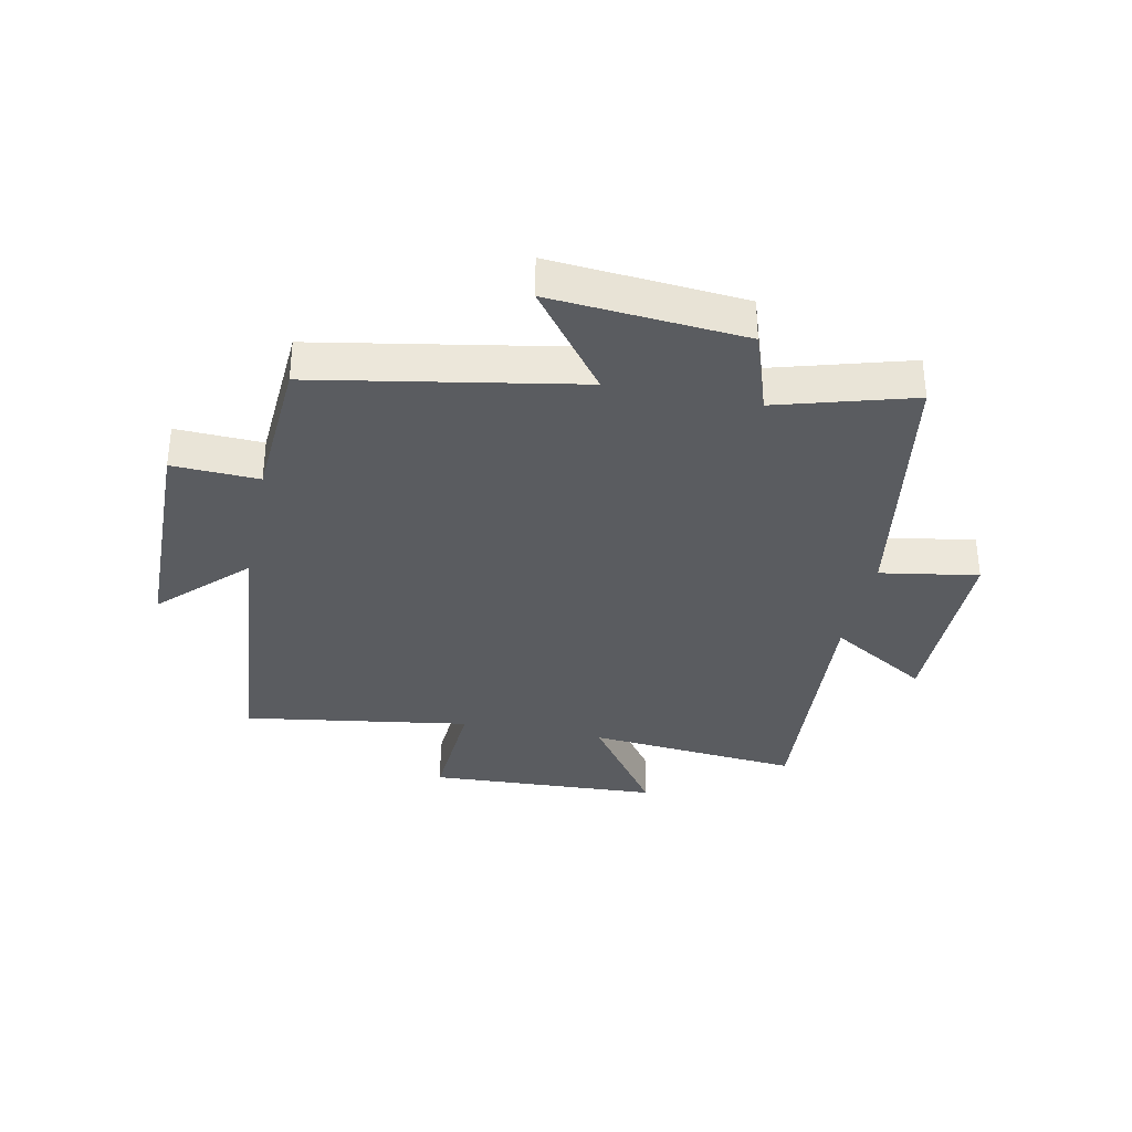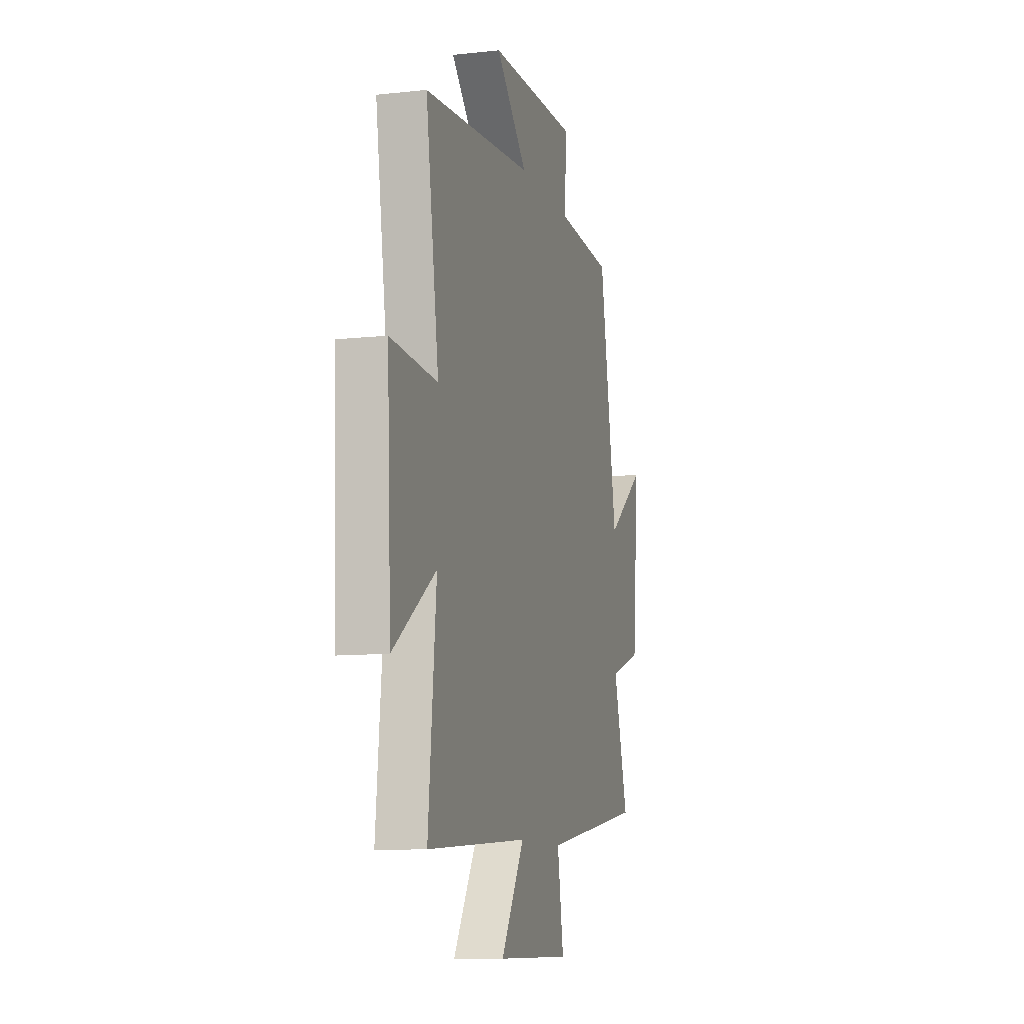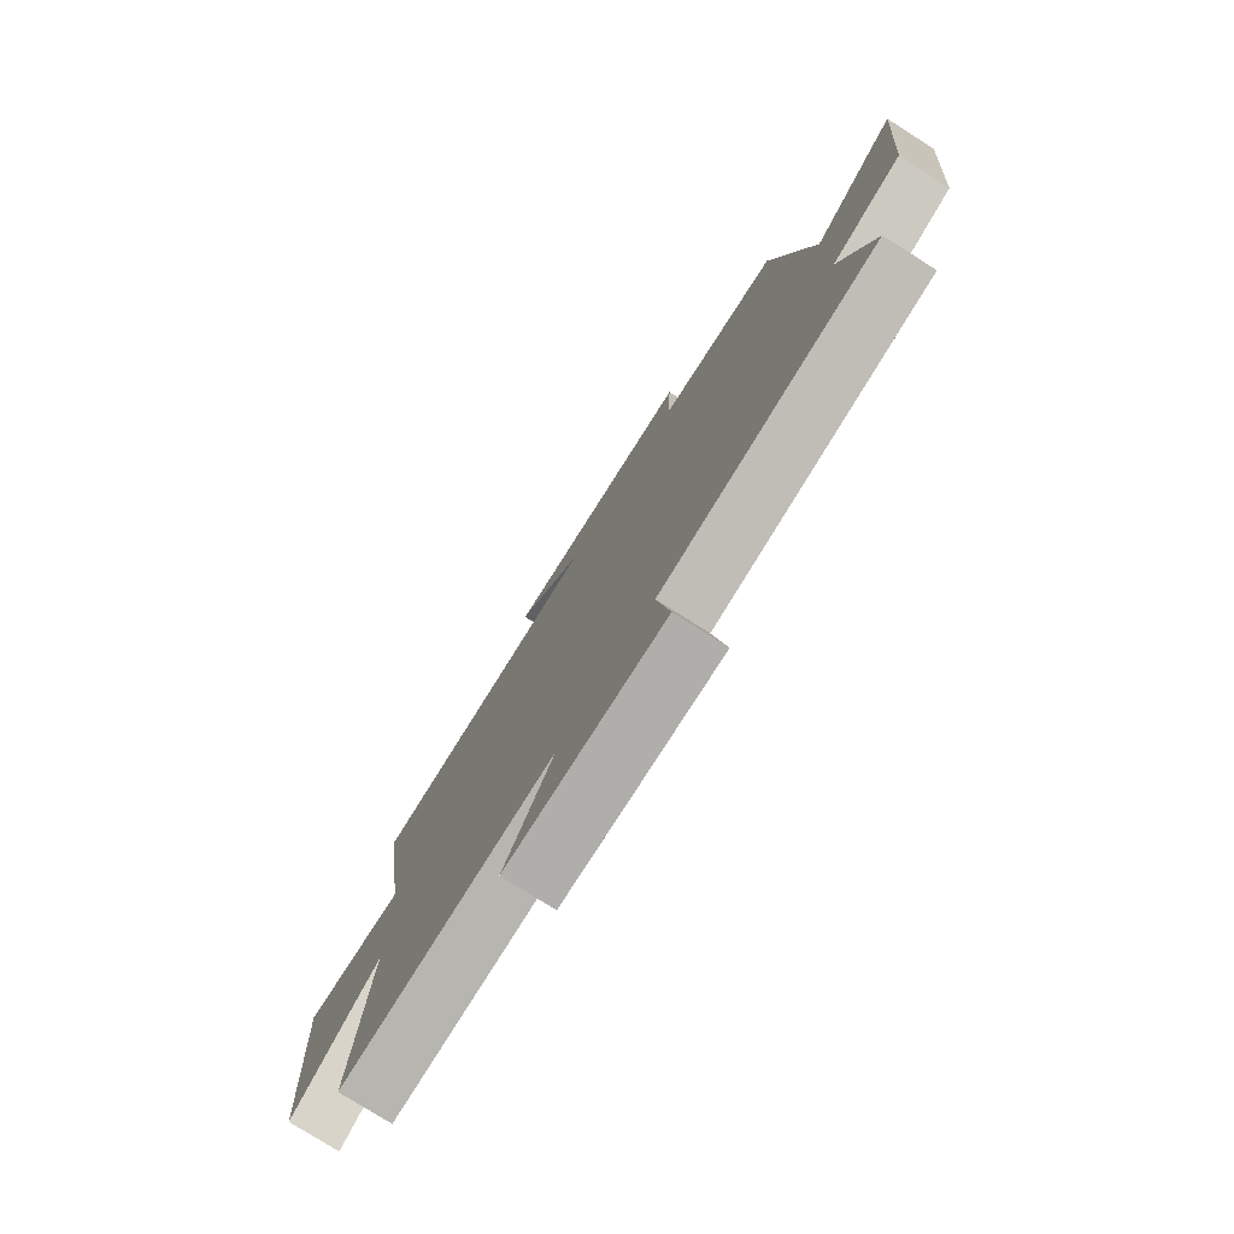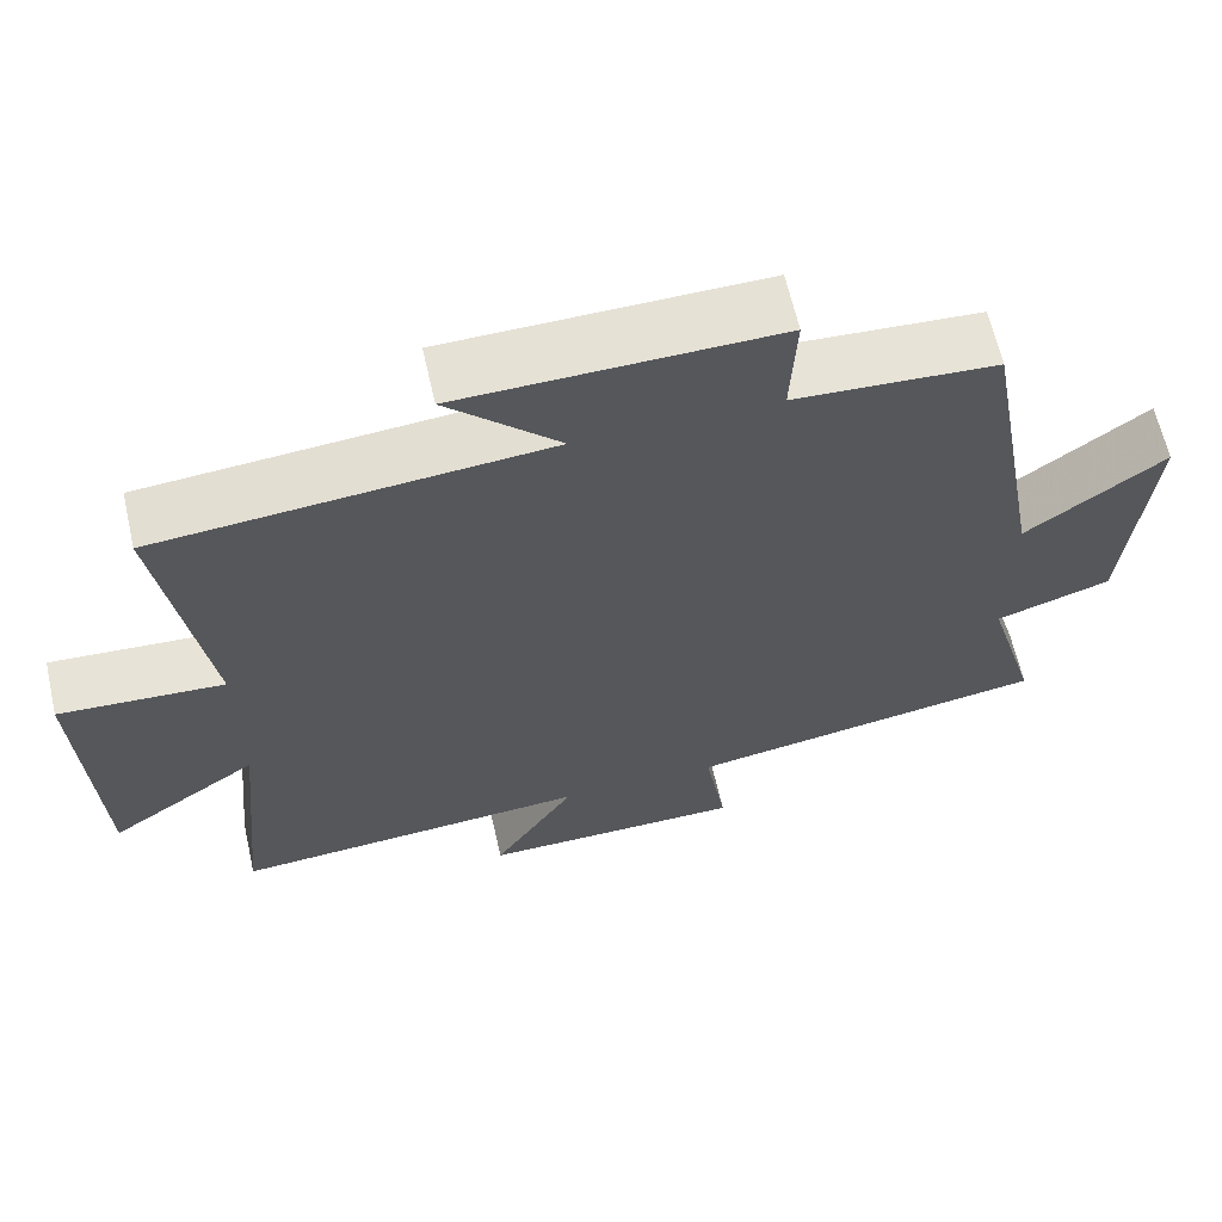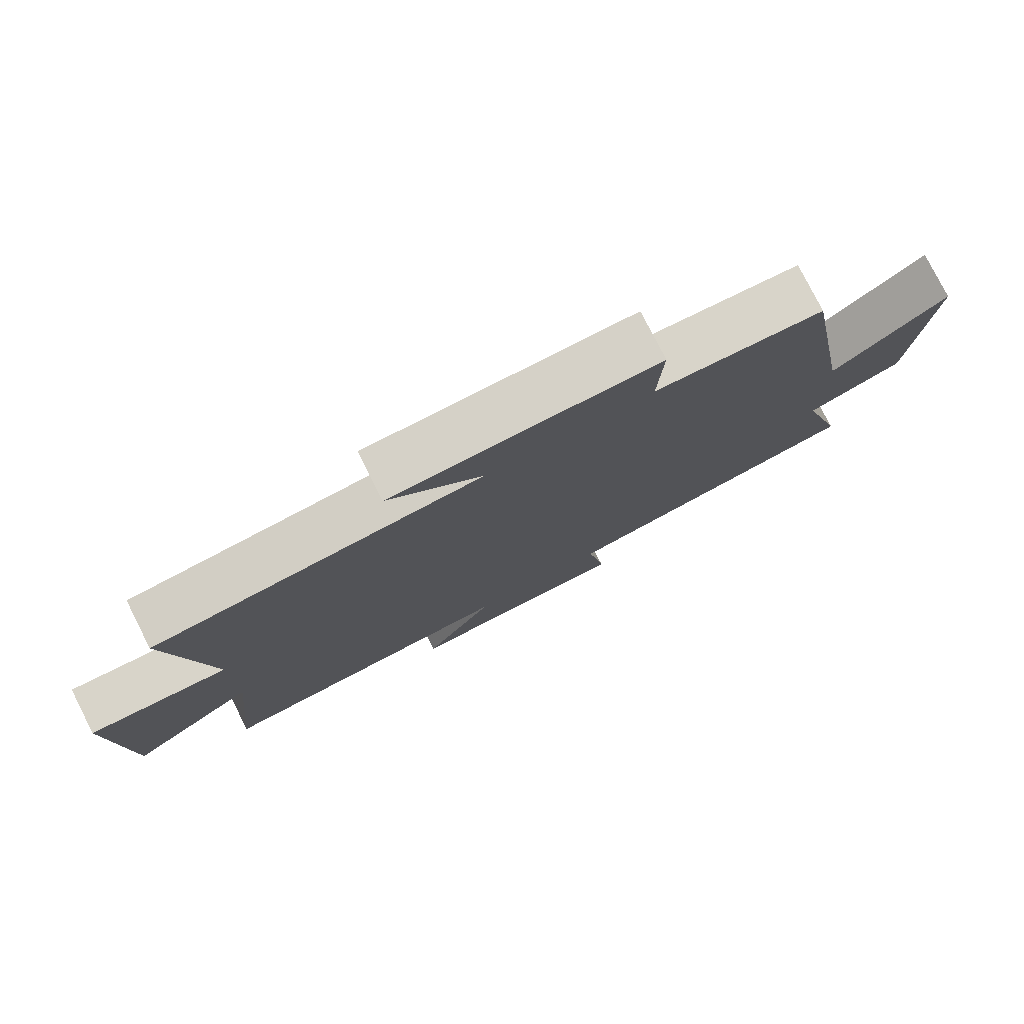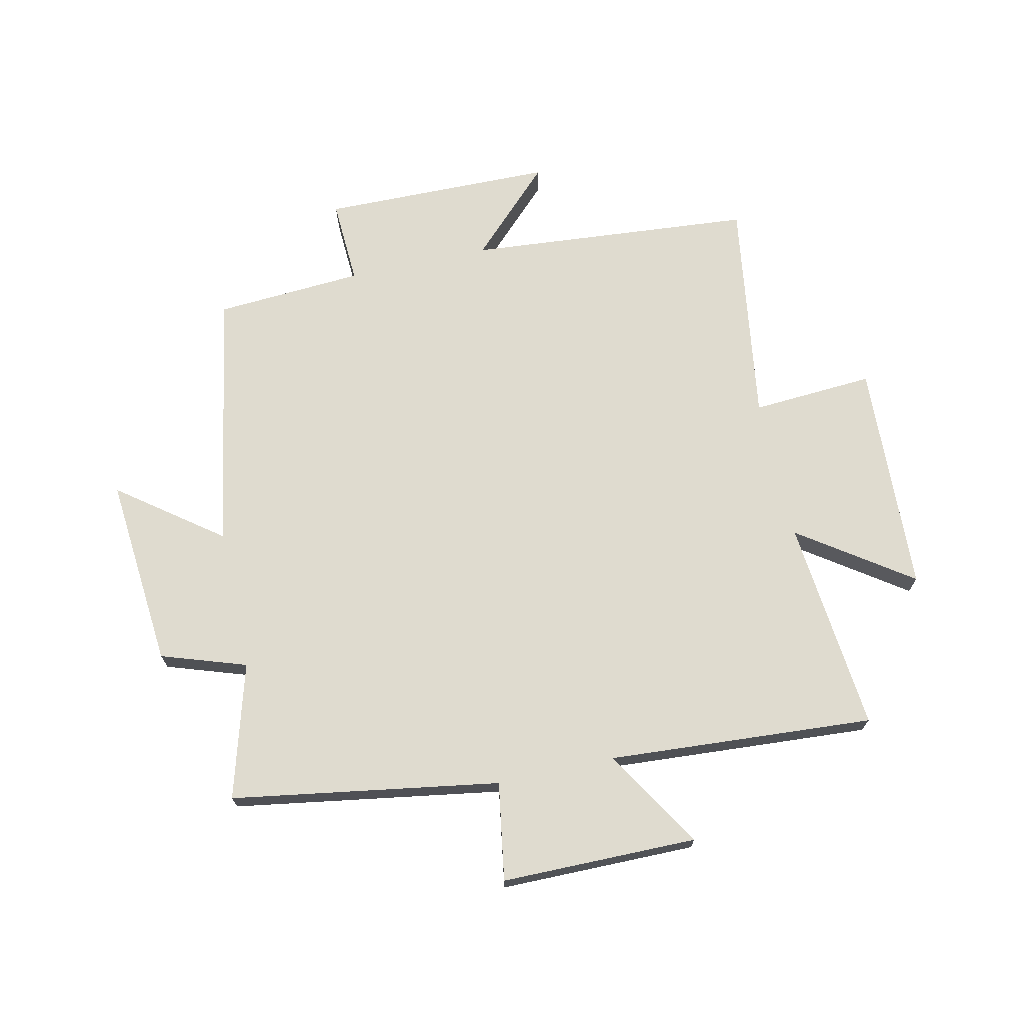
<metadata>
{"format":"obj","ext":"obj","renderer":"f3d","projection":"perspective","resolution":1024,"background":"white","views":[{"elev":-34.1,"azim":78.5,"up":"+Y"},{"elev":-10.1,"azim":-74.3,"up":"+Z"},{"elev":-77.3,"azim":57.6,"up":"+Z"},{"elev":64.0,"azim":-12.8,"up":"+Z"},{"elev":78.4,"azim":-26.9,"up":"+Z"},{"elev":70.3,"azim":167.5,"up":"+Y"}]}
</metadata>
<code>
v 0.422 0.07 0.484
v 0.5 0.07 0.044
v 0.671 0.07 0.172
v 0.643 0.07 -0.152
v 0.5 0.07 -0.2
v 0.565 0.07 -0.427
v 0.114 0.07 -0.5
v 0.141 0.07 -0.665
v -0.189 0.07 -0.667
v -0.086 0.07 -0.5
v -0.535 0.07 -0.531
v -0.5 0.07 -0.171
v -0.688 0.07 -0.302
v -0.706 0.07 0.09
v -0.5 0.07 0.077
v -0.557 0.07 0.459
v -0.074 0.07 0.5
v -0.213 0.07 0.639
v 0.179 0.07 0.645
v 0.172 0.07 0.5
v 0.422 0 0.484
v 0.5 0 0.044
v 0.671 0 0.172
v 0.643 0 -0.152
v 0.5 0 -0.2
v 0.565 0 -0.427
v 0.114 0 -0.5
v 0.141 0 -0.665
v -0.189 0 -0.667
v -0.086 0 -0.5
v -0.535 0 -0.531
v -0.5 0 -0.171
v -0.688 0 -0.302
v -0.706 0 0.09
v -0.5 0 0.077
v -0.557 0 0.459
v -0.074 0 0.5
v -0.213 0 0.639
v 0.179 0 0.645
v 0.172 0 0.5
f 17 18 19 20
f 15 16 17 20
f 15 20 1 2
f 12 13 14 15
f 12 15 2
f 10 11 12 2
f 7 8 9 10
f 5 6 7 10
f 5 10 2 3
f 3 4 5
f 40 39 38 37
f 40 37 36 35
f 22 21 40 35
f 35 34 33 32
f 22 35 32
f 22 32 31 30
f 30 29 28 27
f 30 27 26 25
f 23 22 30 25
f 25 24 23
f 1 21 22 2
f 2 22 23 3
f 3 23 24 4
f 4 24 25 5
f 5 25 26 6
f 6 26 27 7
f 7 27 28 8
f 8 28 29 9
f 9 29 30 10
f 10 30 31 11
f 11 31 32 12
f 12 32 33 13
f 13 33 34 14
f 14 34 35 15
f 15 35 36 16
f 16 36 37 17
f 17 37 38 18
f 18 38 39 19
f 19 39 40 20
f 20 40 21 1

</code>
